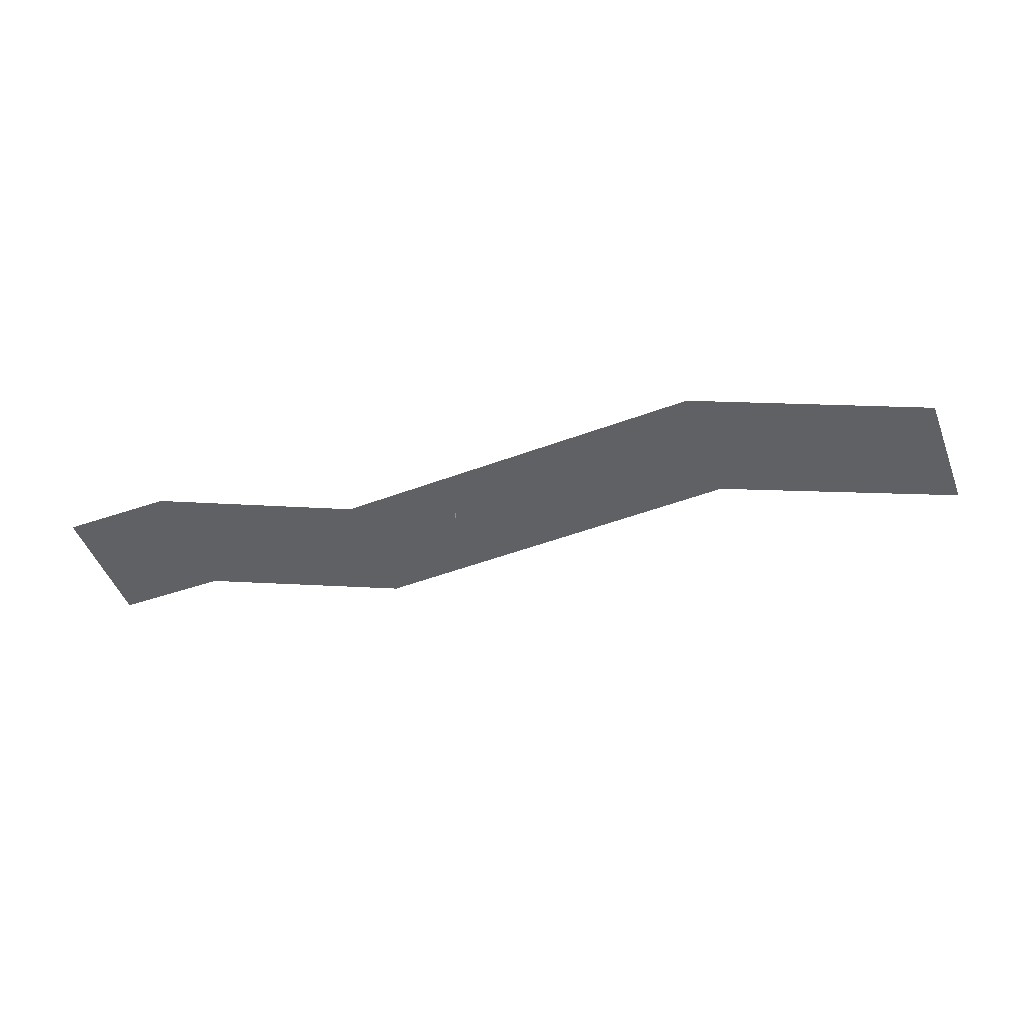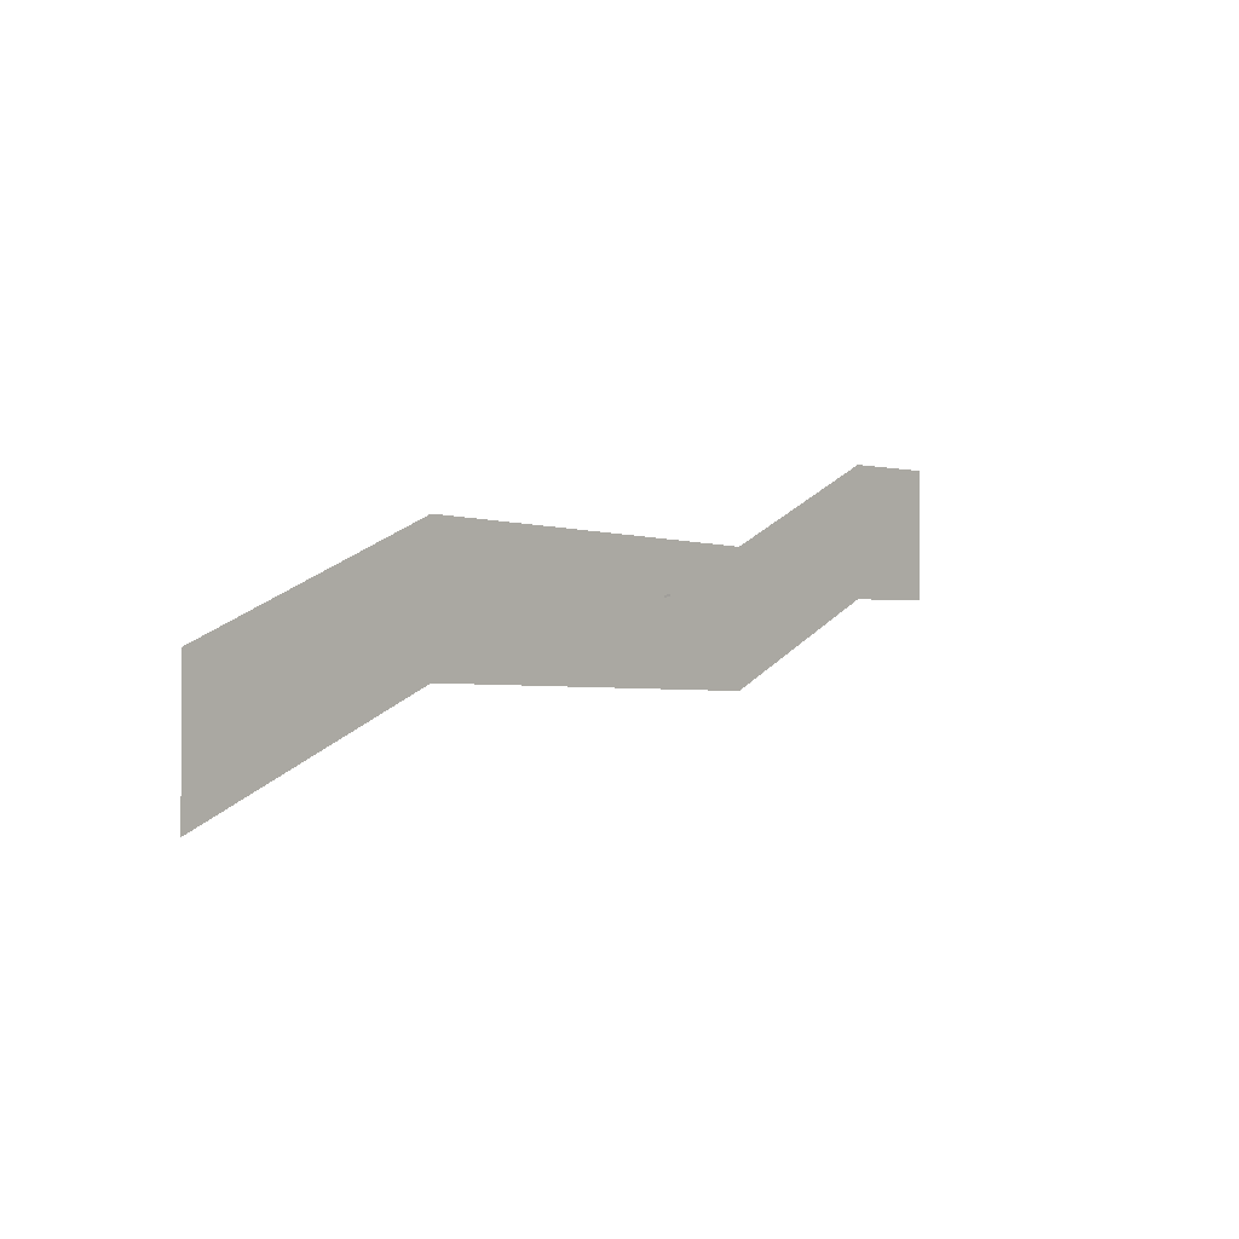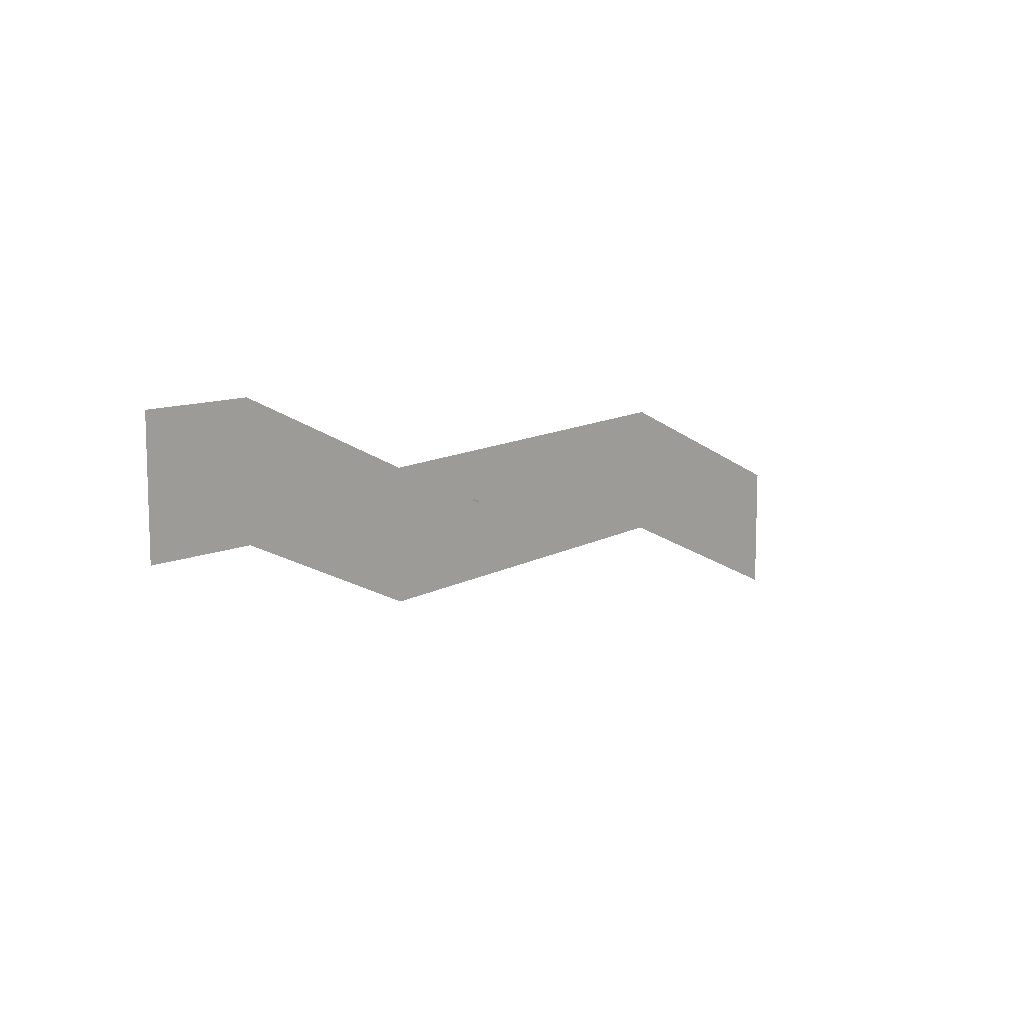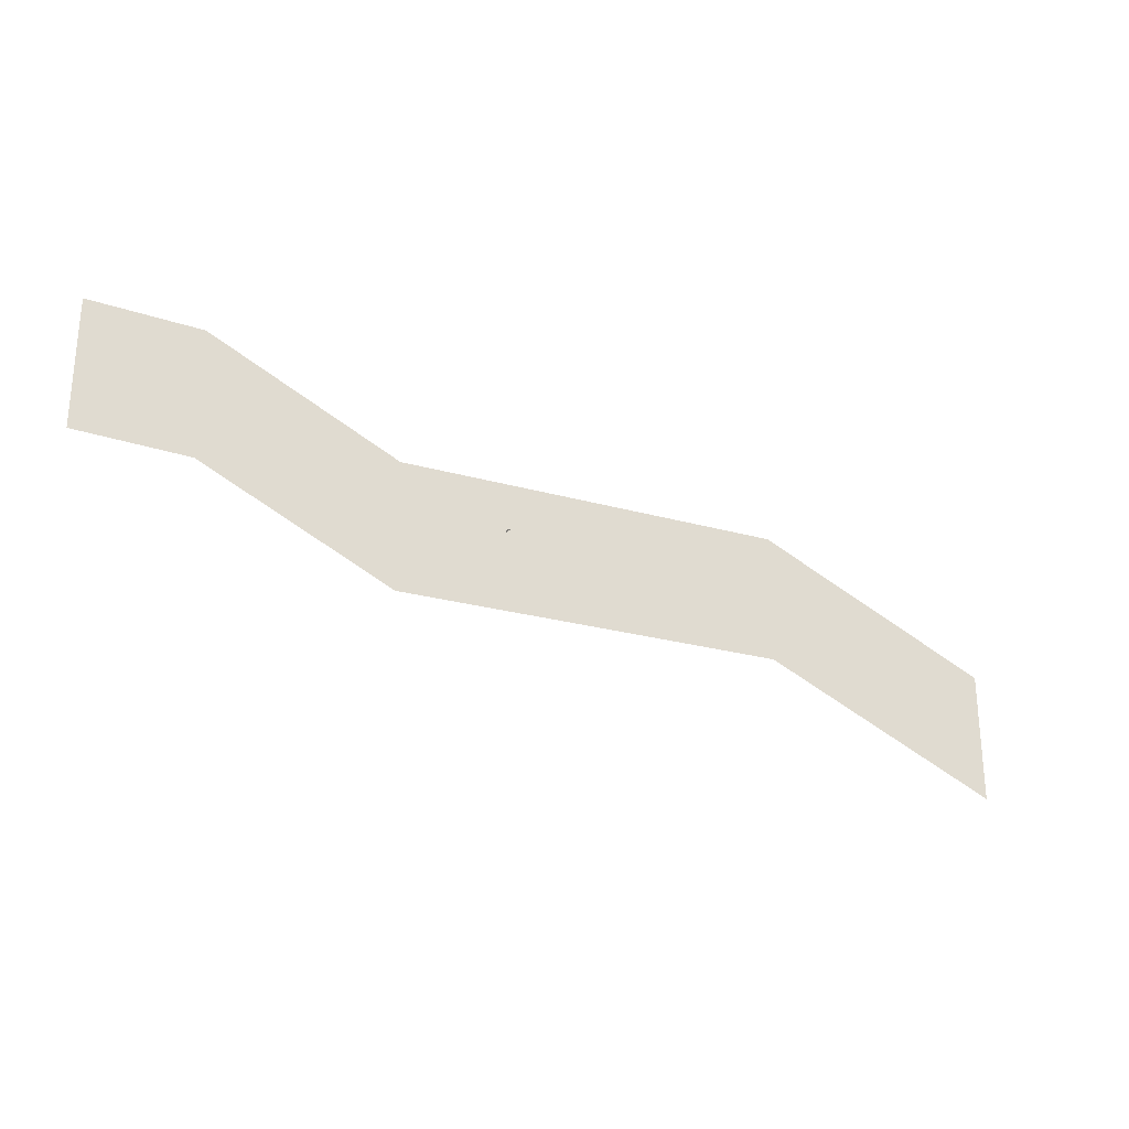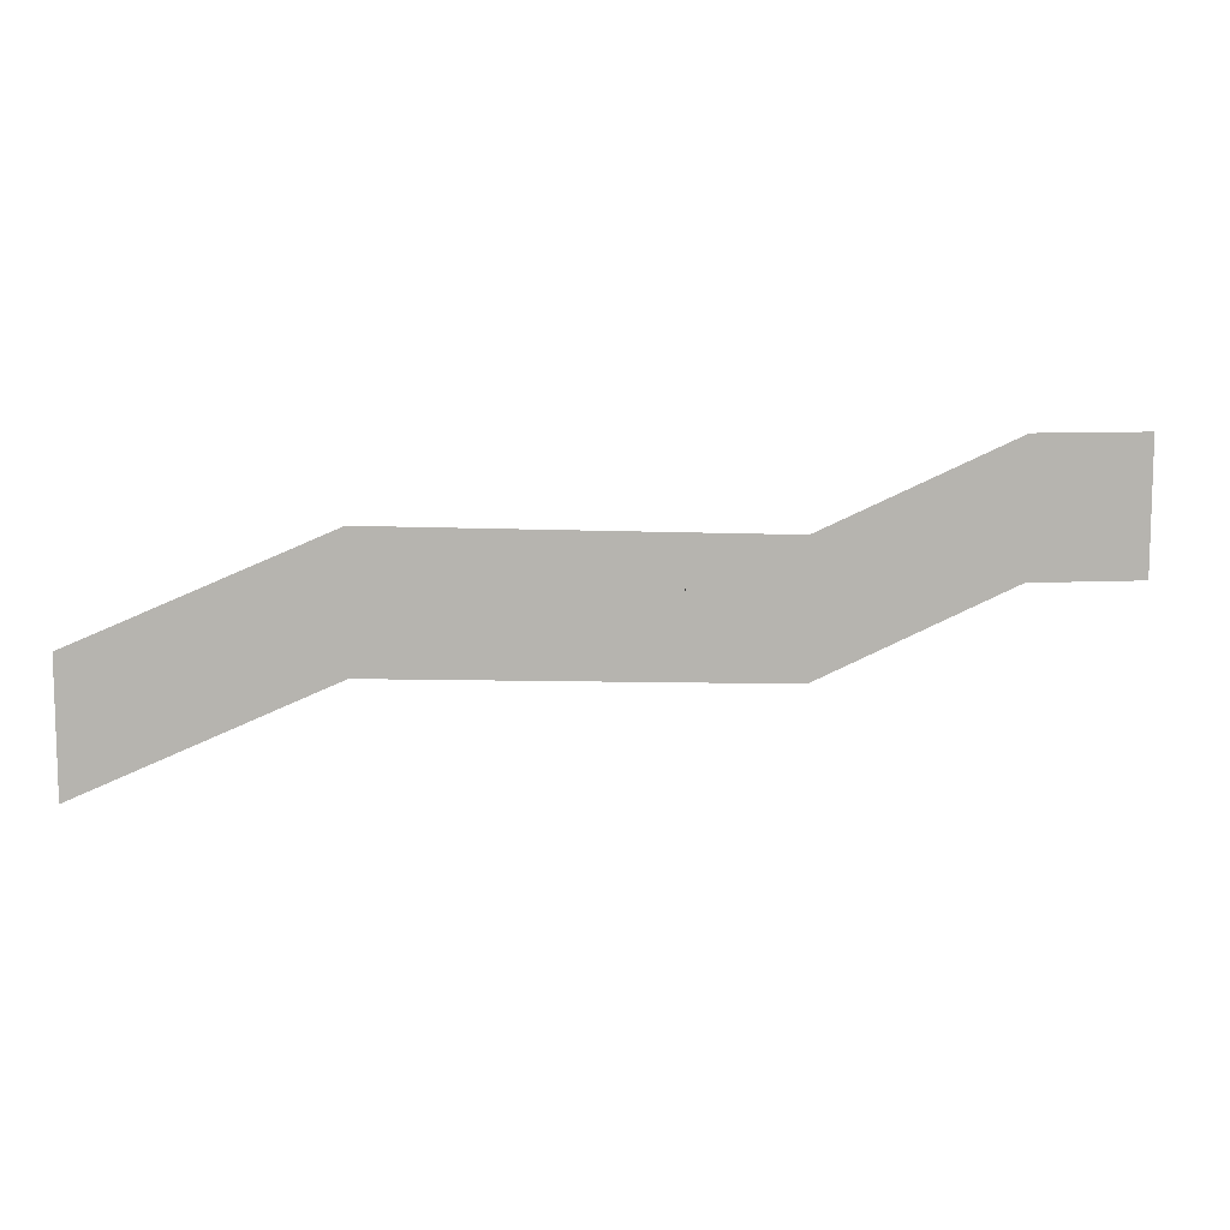
<metadata>
{"format":"obj","ext":"obj","renderer":"f3d","projection":"perspective","resolution":1024,"background":"white","views":[{"elev":-48.8,"azim":-159.4,"up":"+Z"},{"elev":-0.3,"azim":-50.1,"up":"+Y"},{"elev":10.4,"azim":129.6,"up":"+Y"},{"elev":-26.7,"azim":152.8,"up":"+Y"},{"elev":10.0,"azim":-6.8,"up":"+Y"}]}
</metadata>
<code>
o Plane
v 498.8 157.7 -6.367
v -348.6 71.58 -6.367
v 363.4 157.7 -6.367
v 130.8 54.35 -6.367
v -644.4 -51.88 -6.367
v 498.8 -0.775 -6.367
v -348.6 -86.91 -6.367
v 363.4 -0.775 -6.367
v 130.8 -104.1 -6.367
v -644.4 -210.4 -6.367
f 2 4 9 7
f 3 1 6 8
f 4 3 8 9
f 5 2 7 10
o MeshCollider_of_Plane
v 0 1 1
v -0 -0.2721 -11.52
v 0 1 -1
v -0 -0.5266 -4.435
v -0 -2.096 -15.88
v -0 -1.341 1
v -0 -2.613 -11.52
v -0 -1.341 -1
v -0 -2.867 -4.435
v -0 -4.436 -15.88
f 12 14 19 17
f 13 11 16 18
f 14 13 18 19
f 15 12 17 20

</code>
